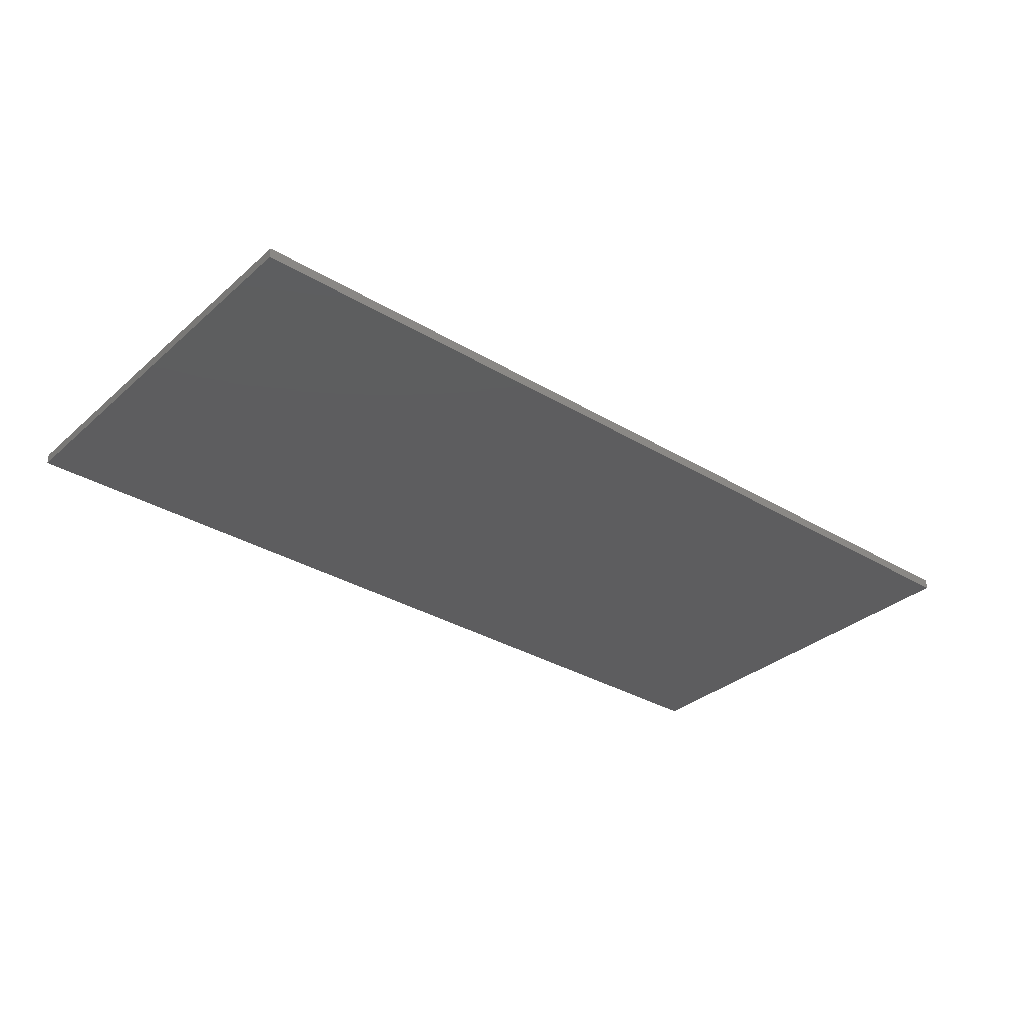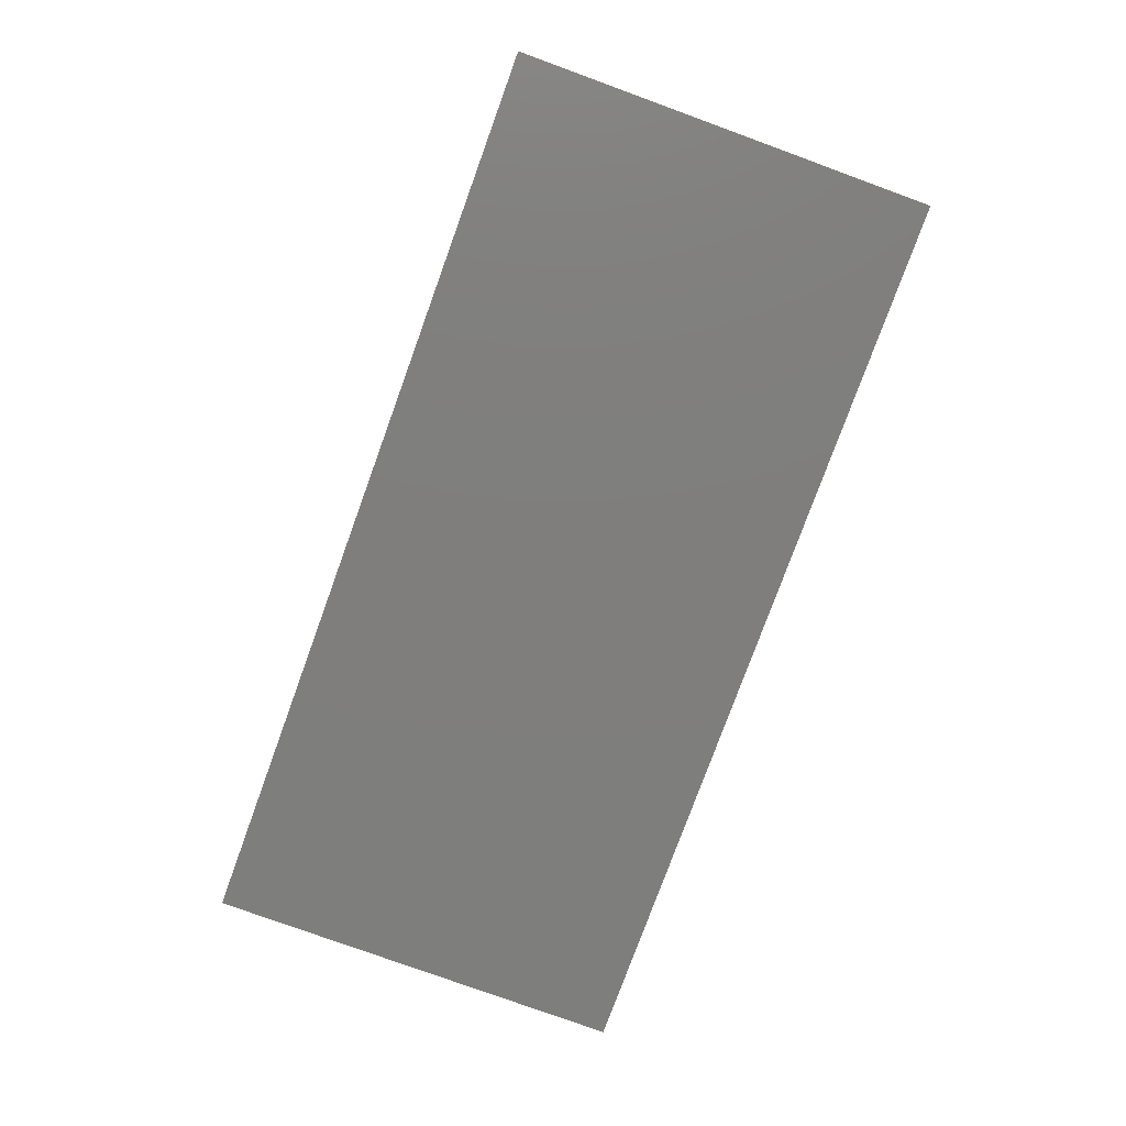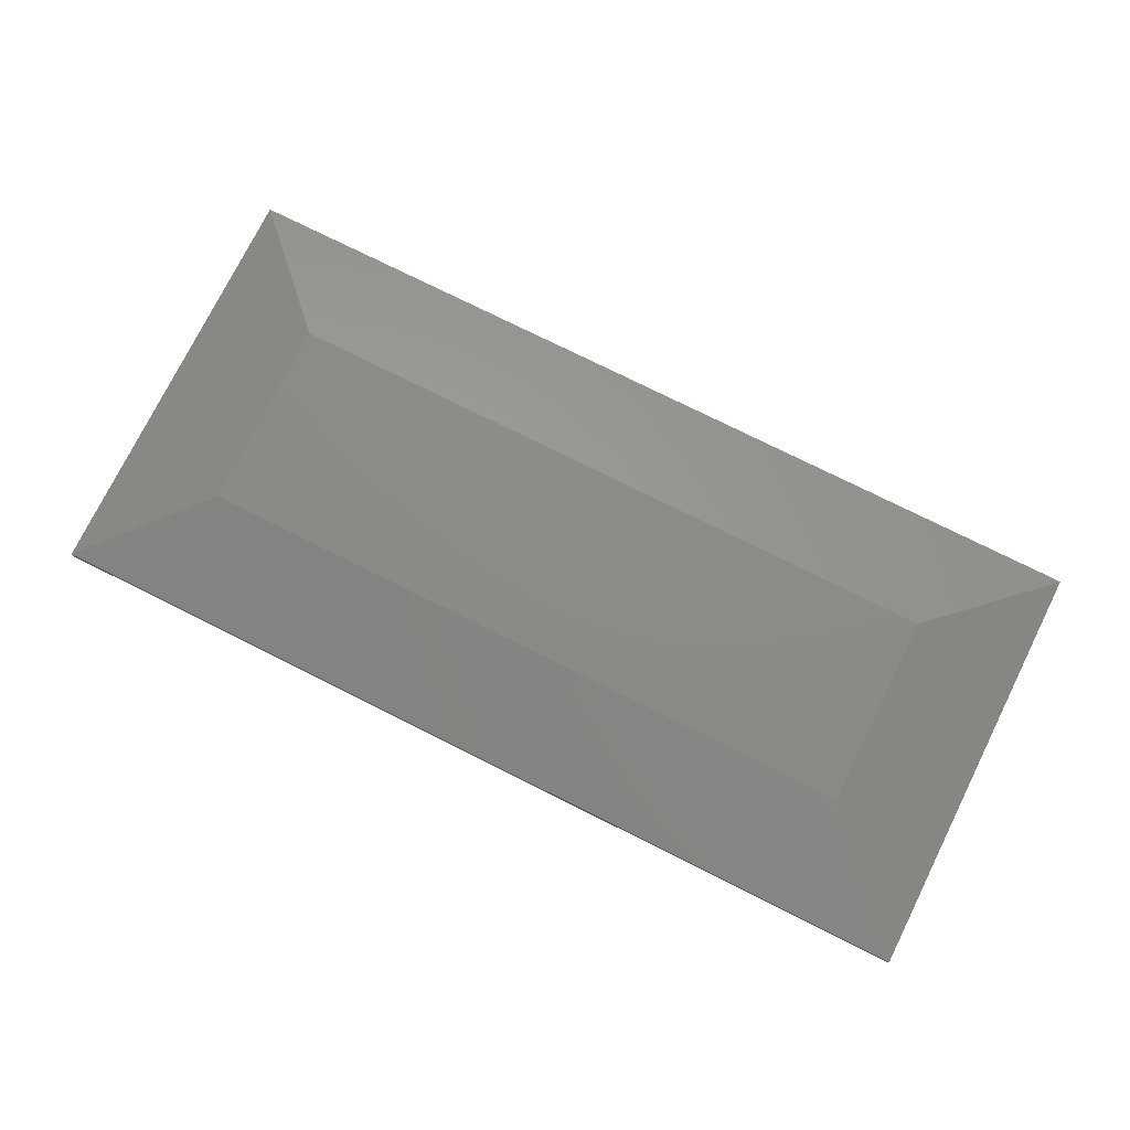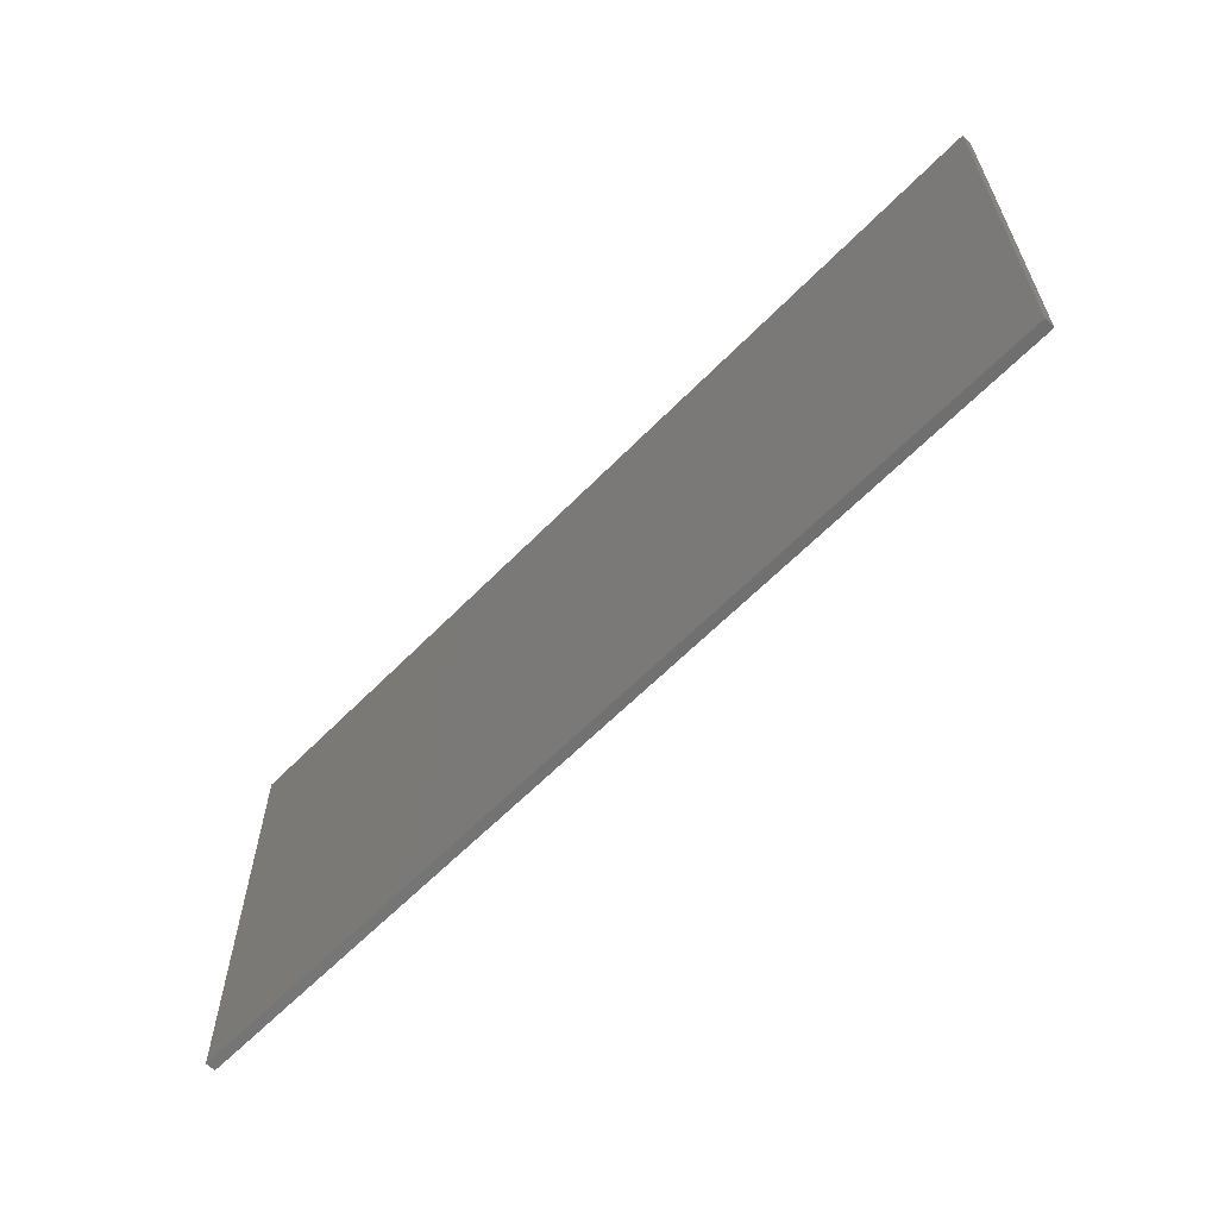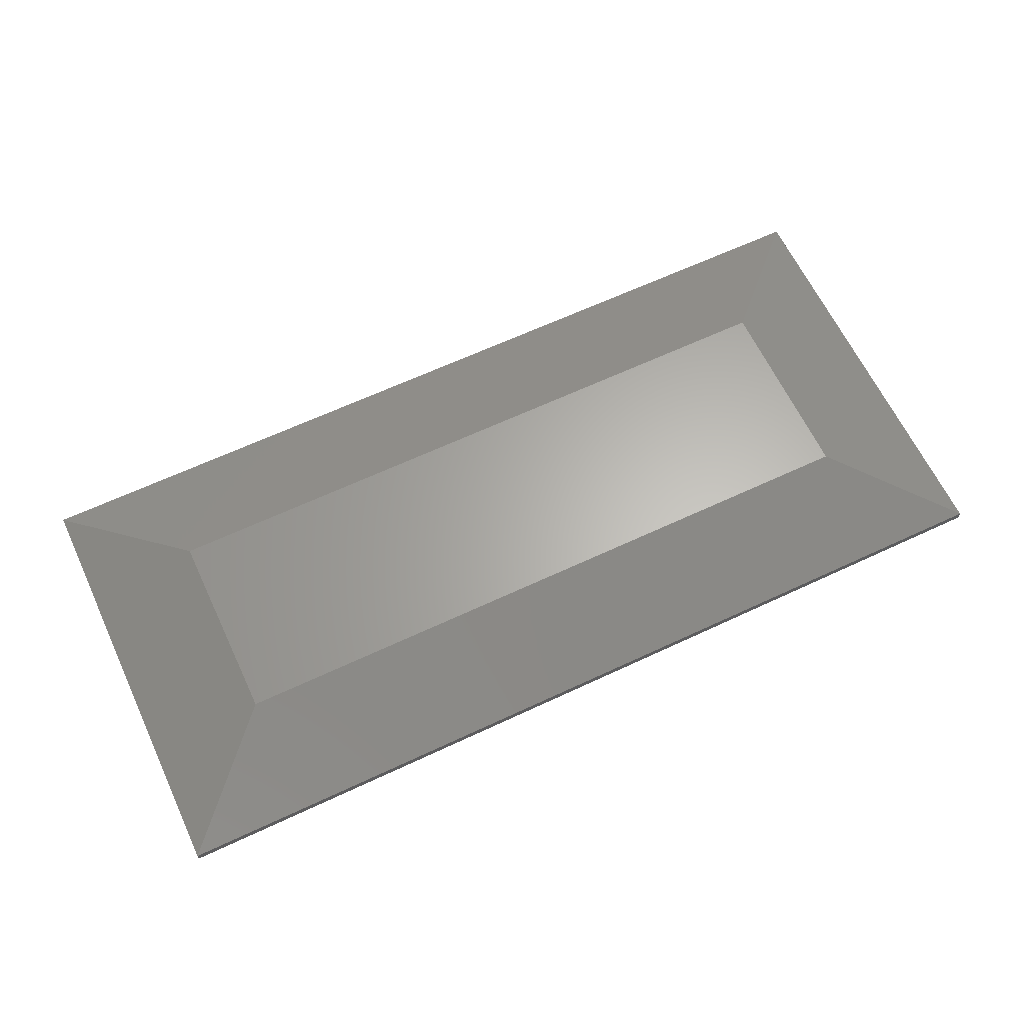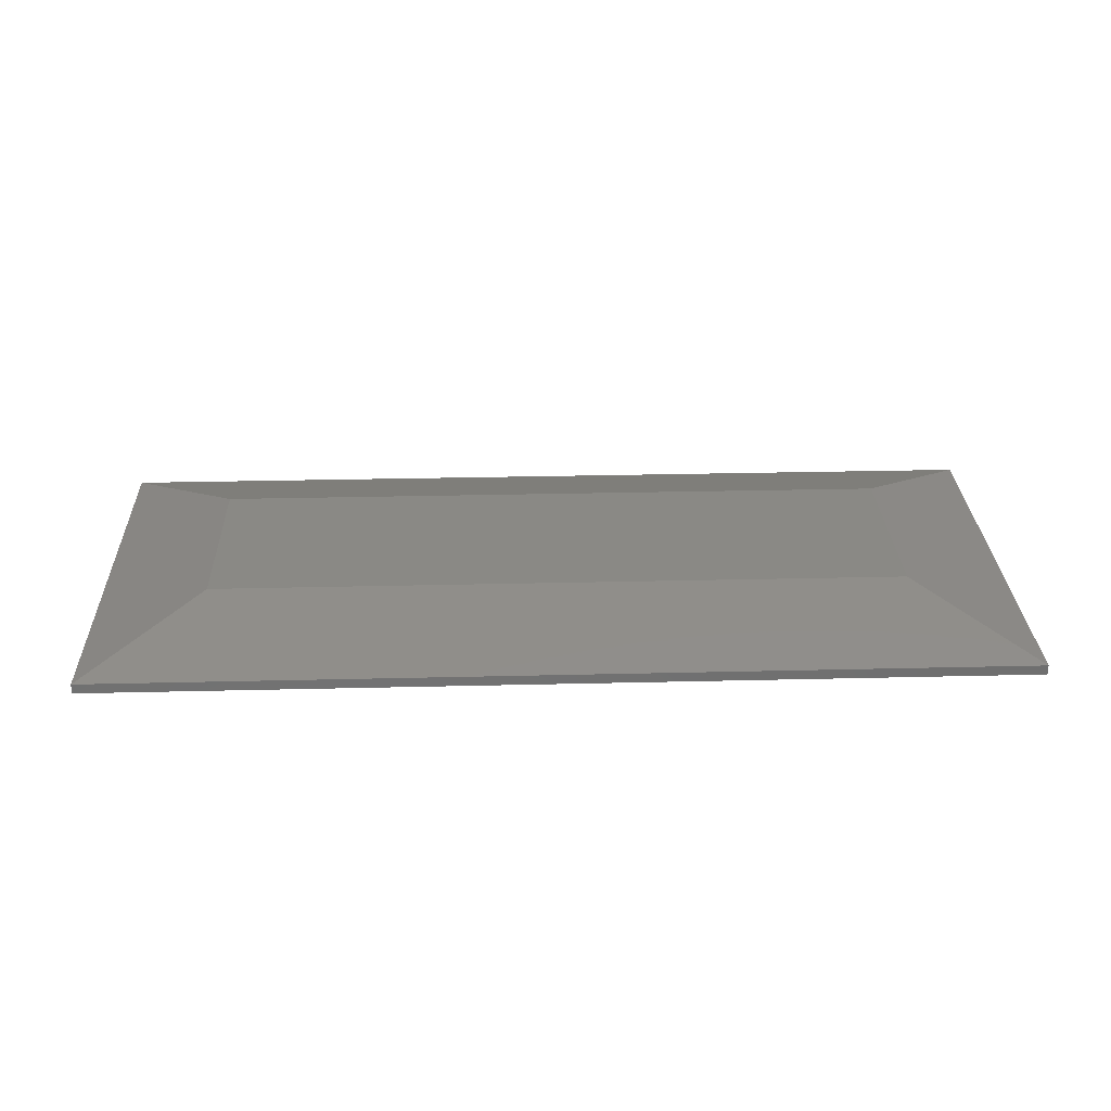
<metadata>
{"format":"stl","ext":"stl","renderer":"f3d","projection":"perspective","resolution":1024,"background":"white","views":[{"elev":-32.7,"azim":-39.8,"up":"+Z"},{"elev":-78.3,"azim":70.0,"up":"+Z"},{"elev":76.3,"azim":26.5,"up":"+Z"},{"elev":-61.4,"azim":-134.0,"up":"+Y"},{"elev":64.0,"azim":-25.3,"up":"+Z"},{"elev":28.4,"azim":177.9,"up":"+Z"}]}
</metadata>
<code>
# stl→obj: 12 verts, 20 faces
v -0.5703 -0.1328 0.07031
v 0.5078 -0.1328 0.07031
v -0.5703 0.1736 0.07031
v 0.5078 0.1736 0.07031
v -0.75 0.3533 0.01562
v -0.75 0.3533 0
v -0.75 -0.3125 0.01562
v -0.75 -0.3125 0
v 0.6875 0.3533 0.01562
v 0.6875 0.3533 0
v 0.6875 -0.3125 0.01562
v 0.6875 -0.3125 0
f 1 2 3
f 3 2 4
f 5 6 7
f 7 6 8
f 9 10 5
f 5 10 6
f 11 12 9
f 9 12 10
f 7 8 11
f 11 8 12
f 9 5 4
f 4 5 3
f 11 9 2
f 2 9 4
f 7 11 1
f 1 11 2
f 5 7 3
f 3 7 1
f 8 6 12
f 12 6 10

</code>
